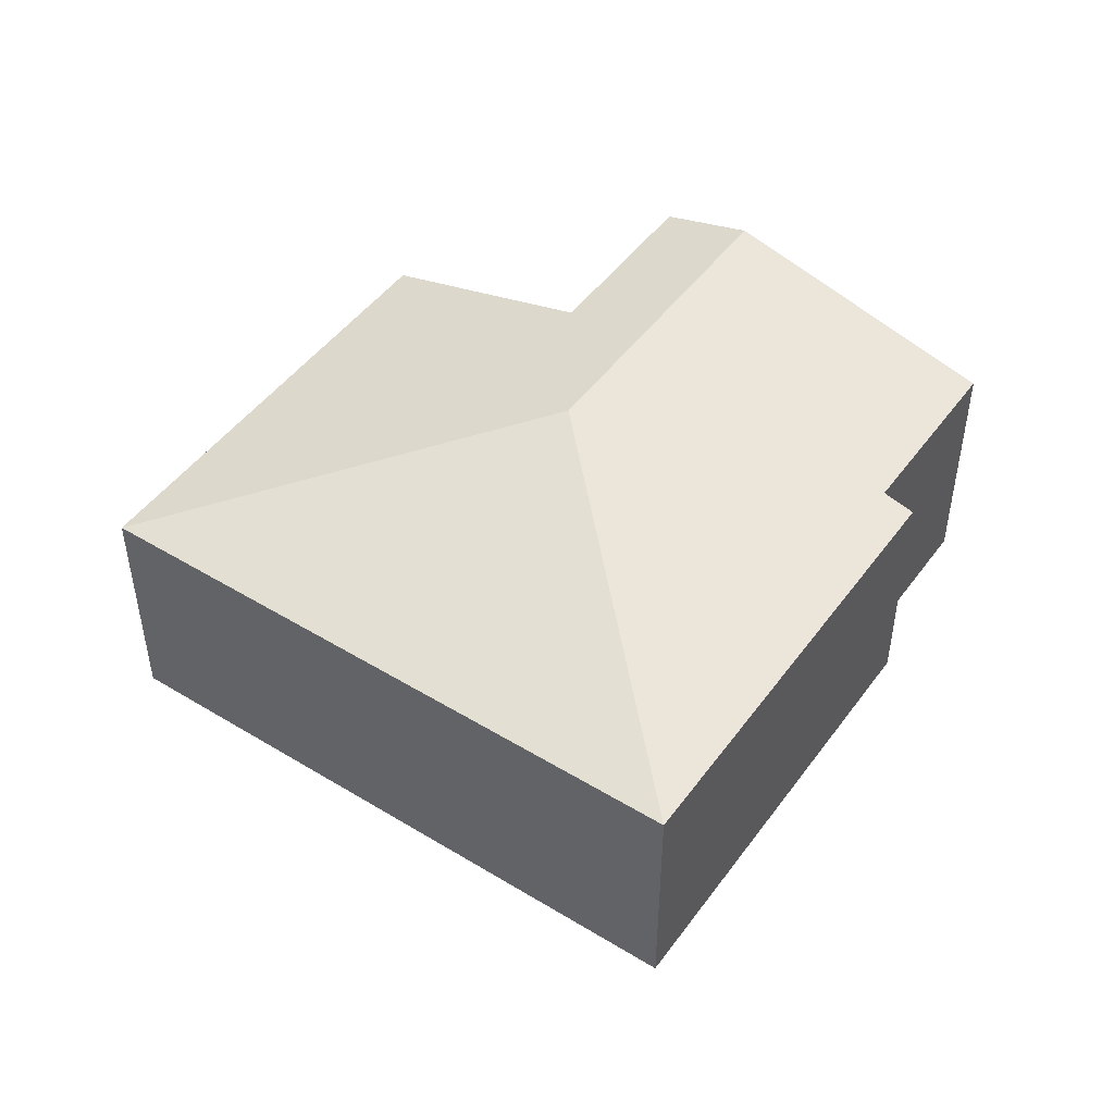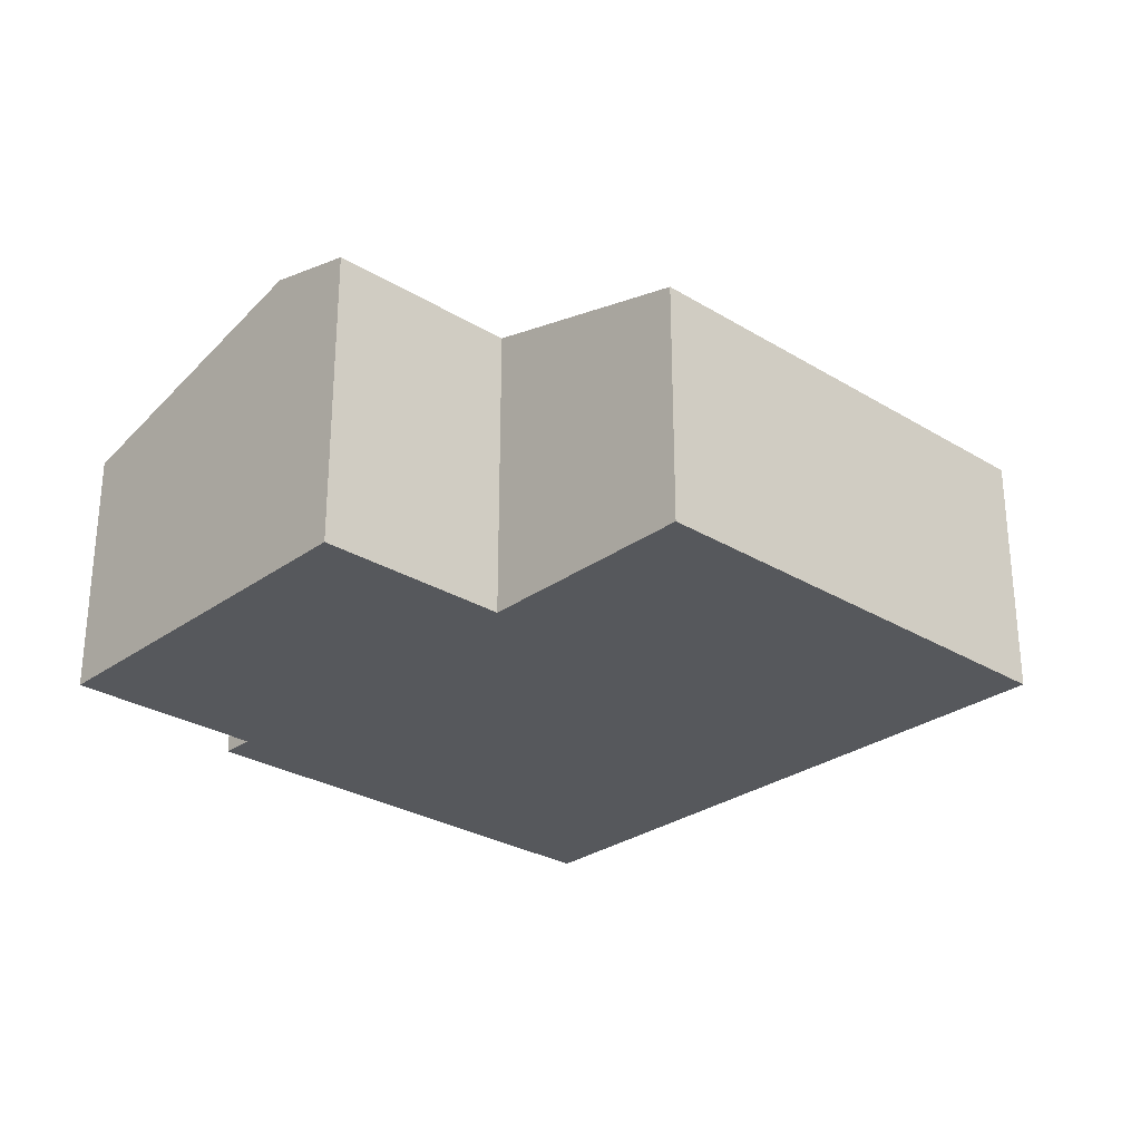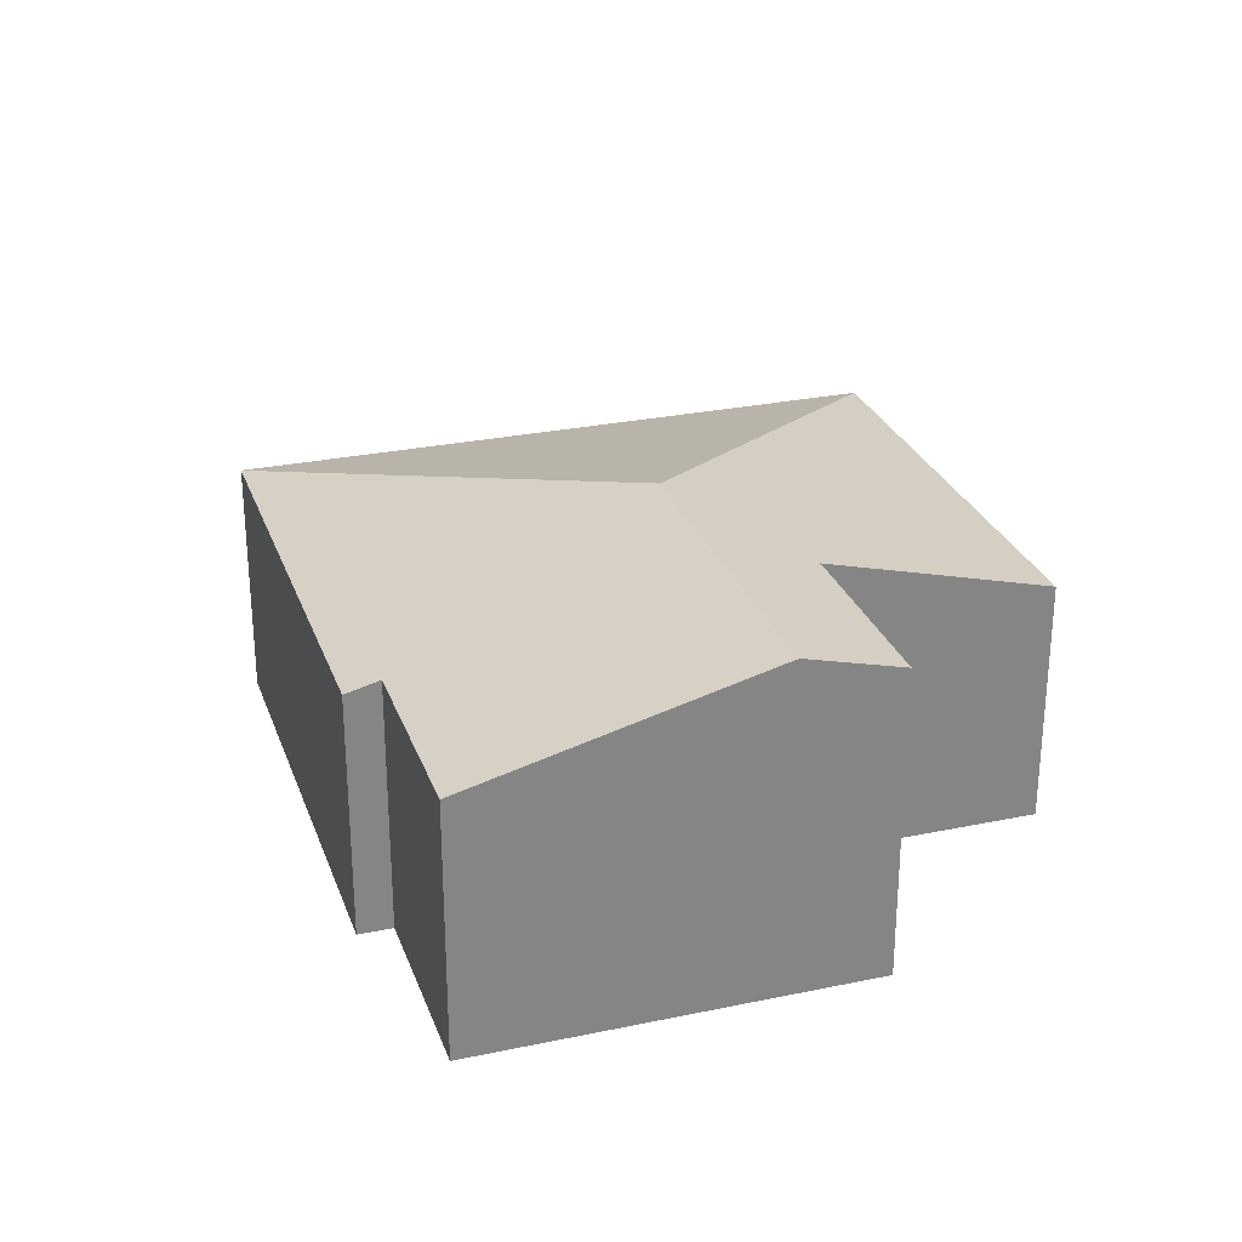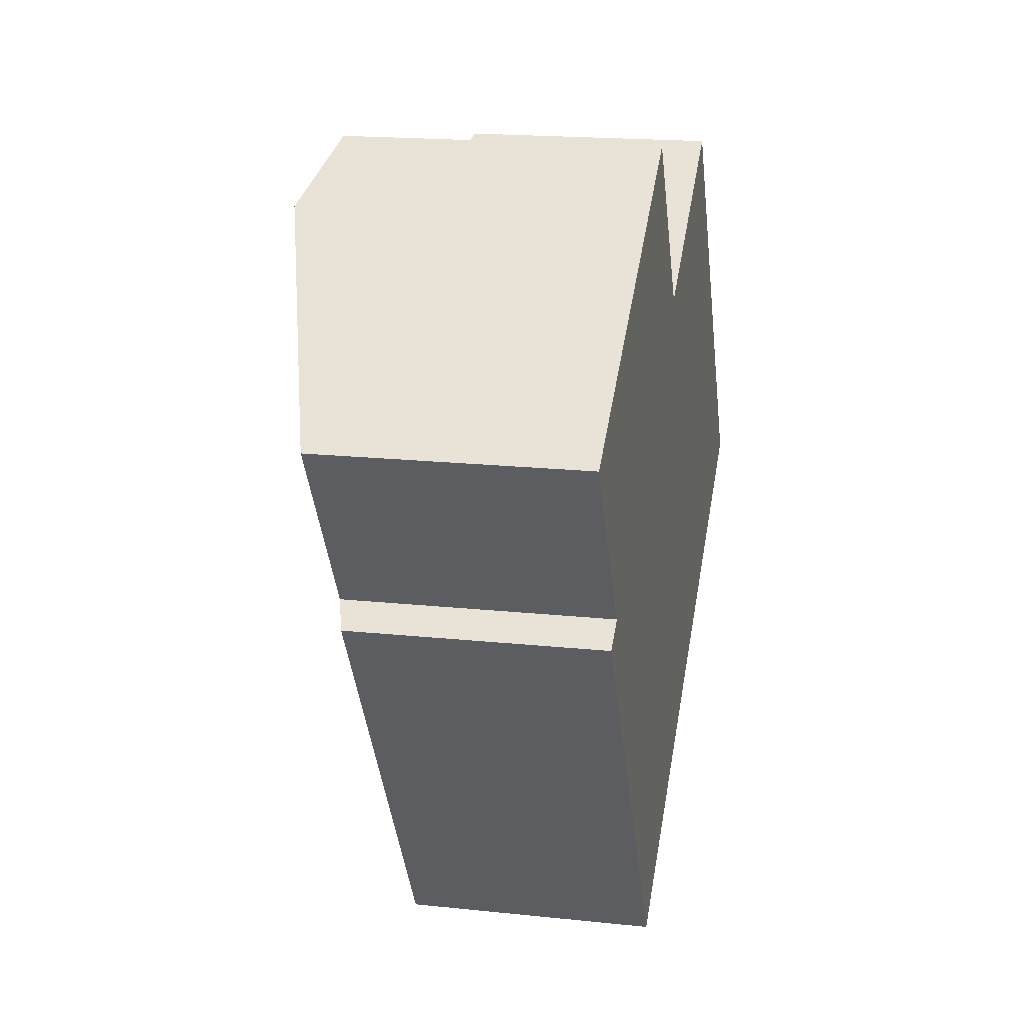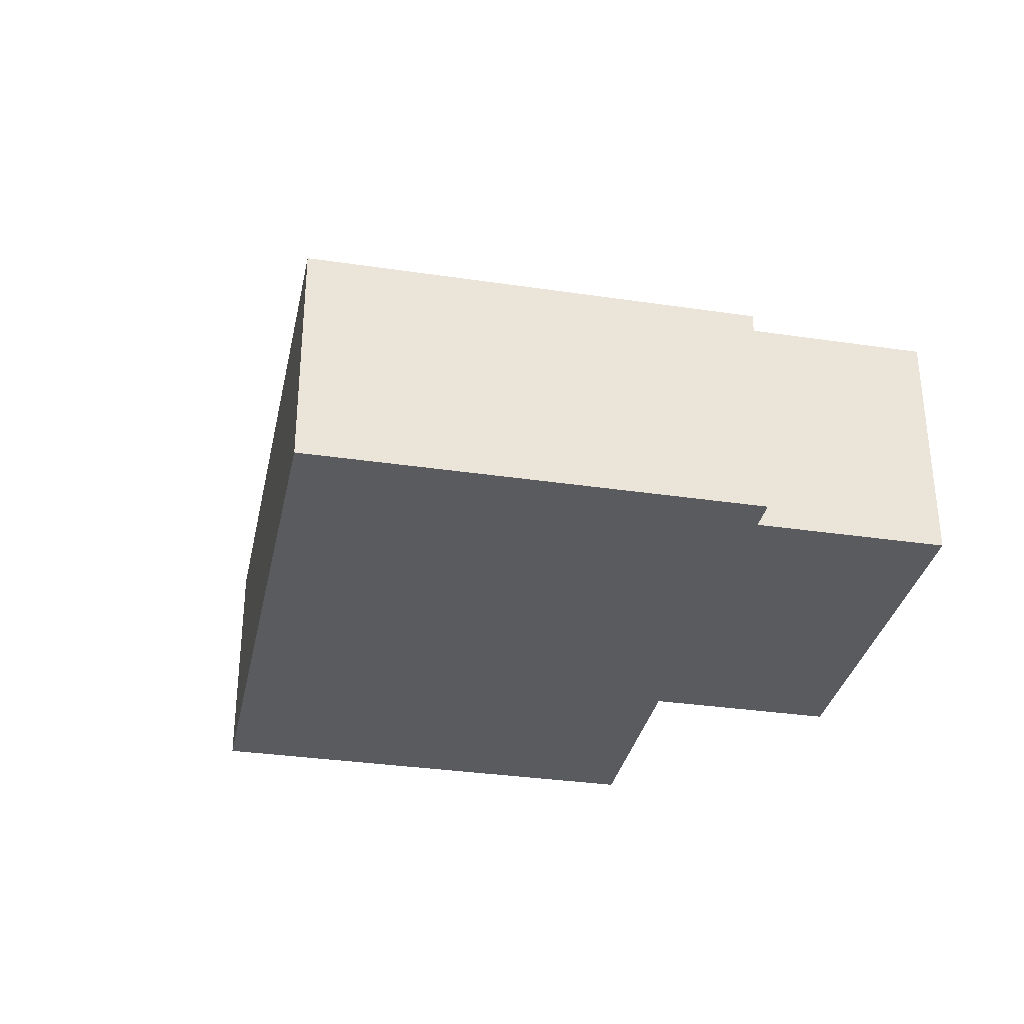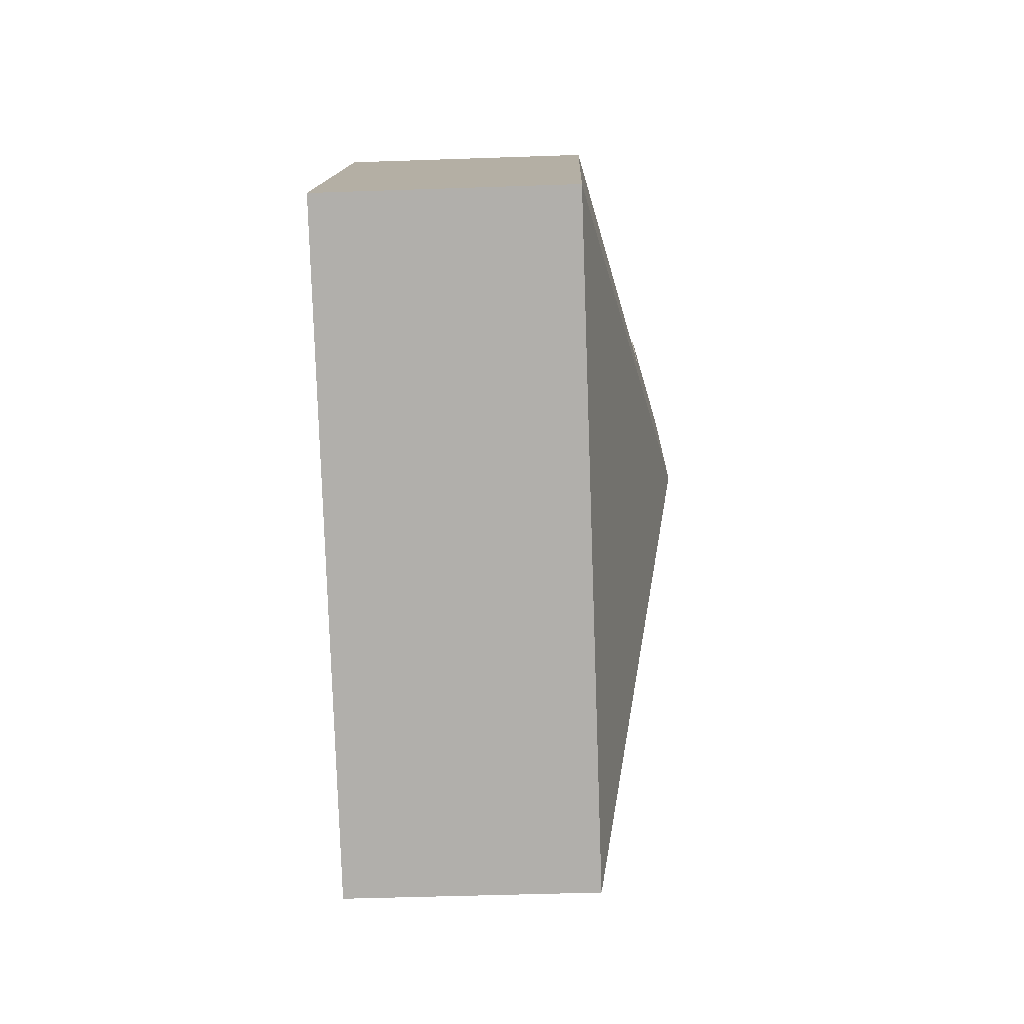
<metadata>
{"format":"obj","ext":"obj","renderer":"f3d","projection":"perspective","resolution":1024,"background":"white","views":[{"elev":47.7,"azim":-177.9,"up":"+Y"},{"elev":-28.2,"azim":15.1,"up":"+Y"},{"elev":27.8,"azim":-50.0,"up":"+Y"},{"elev":18.4,"azim":-78.4,"up":"+Z"},{"elev":-32.9,"azim":-133.9,"up":"+Y"},{"elev":-46.0,"azim":92.3,"up":"+Z"}]}
</metadata>
<code>
v  2.442 2.22 1.543
v  3.2 2.403 -1
v  1.835 2.403 1.159
v  3.221 2.22 0.31
v  6.543 1.786 -1.755
v  4.663 1.786 1.221
v  2.445 1.786 -4.344
v  0.57 1.786 -1.375
v  0.784 1.85 -1.24
v  0 1.85 1.133e-16
v  0.784 7.593e-17 -1.24
v  0.57 8.419e-17 -1.375
v  0 0 0
v  1.835 -7.097e-17 1.159
v  2.442 -9.448e-17 1.543
v  3.221 -1.898e-17 0.31
v  4.663 -7.476e-17 1.221
v  2.445 2.66e-16 -4.344
v  6.543 1.075e-16 -1.755
g defaultobject
f 1 2 3
f 2 1 4
f 2 4 5
f 5 4 6
f 2 5 7
f 8 2 7
f 2 8 9
f 2 9 3
f 3 9 10
f 8 11 9
f 11 8 12
f 13 3 10
f 3 13 14
f 3 14 1
f 1 14 15
f 16 6 4
f 6 16 17
f 11 10 9
f 10 11 13
f 18 8 7
f 8 18 12
f 15 4 1
f 4 15 16
f 17 5 6
f 5 17 19
f 19 7 5
f 7 19 18
f 13 11 14
f 17 18 19
f 18 17 16
f 18 16 15
f 18 15 14
f 18 14 11
f 18 11 12

</code>
